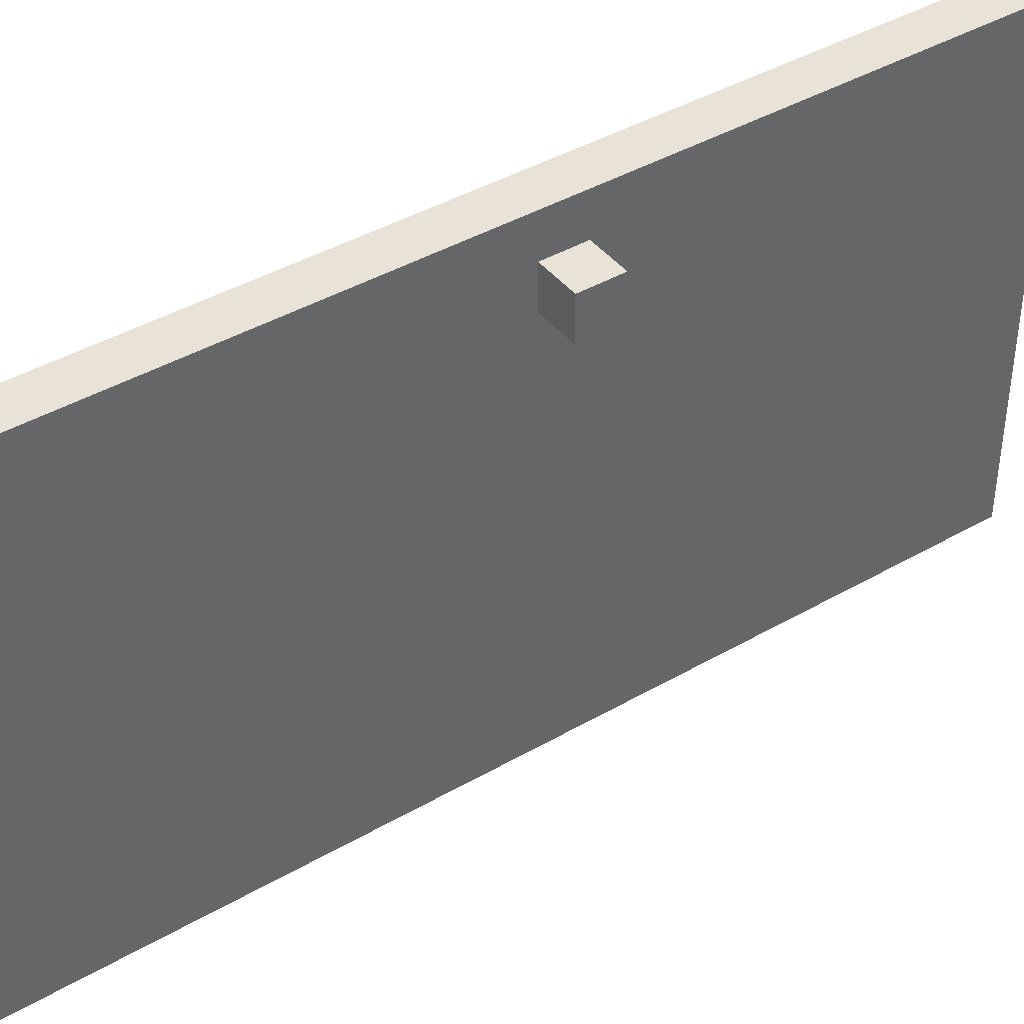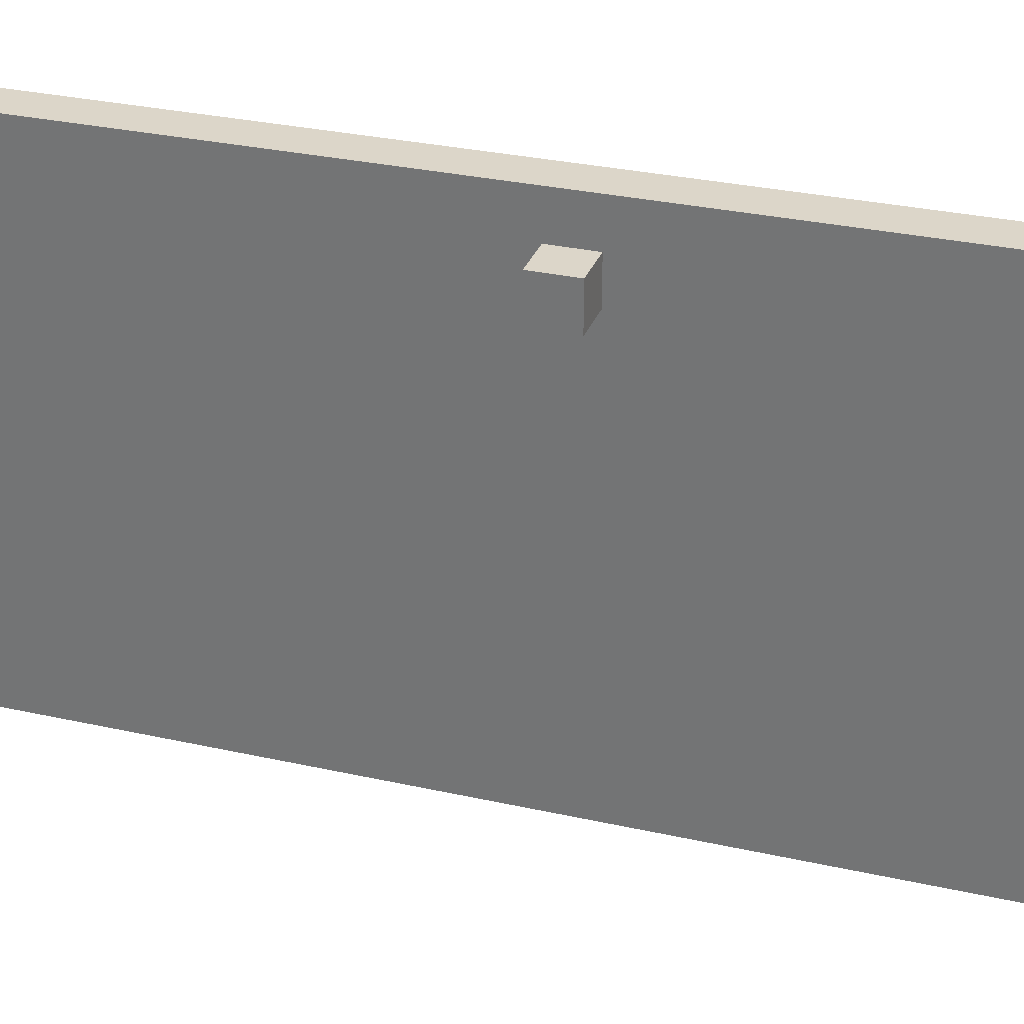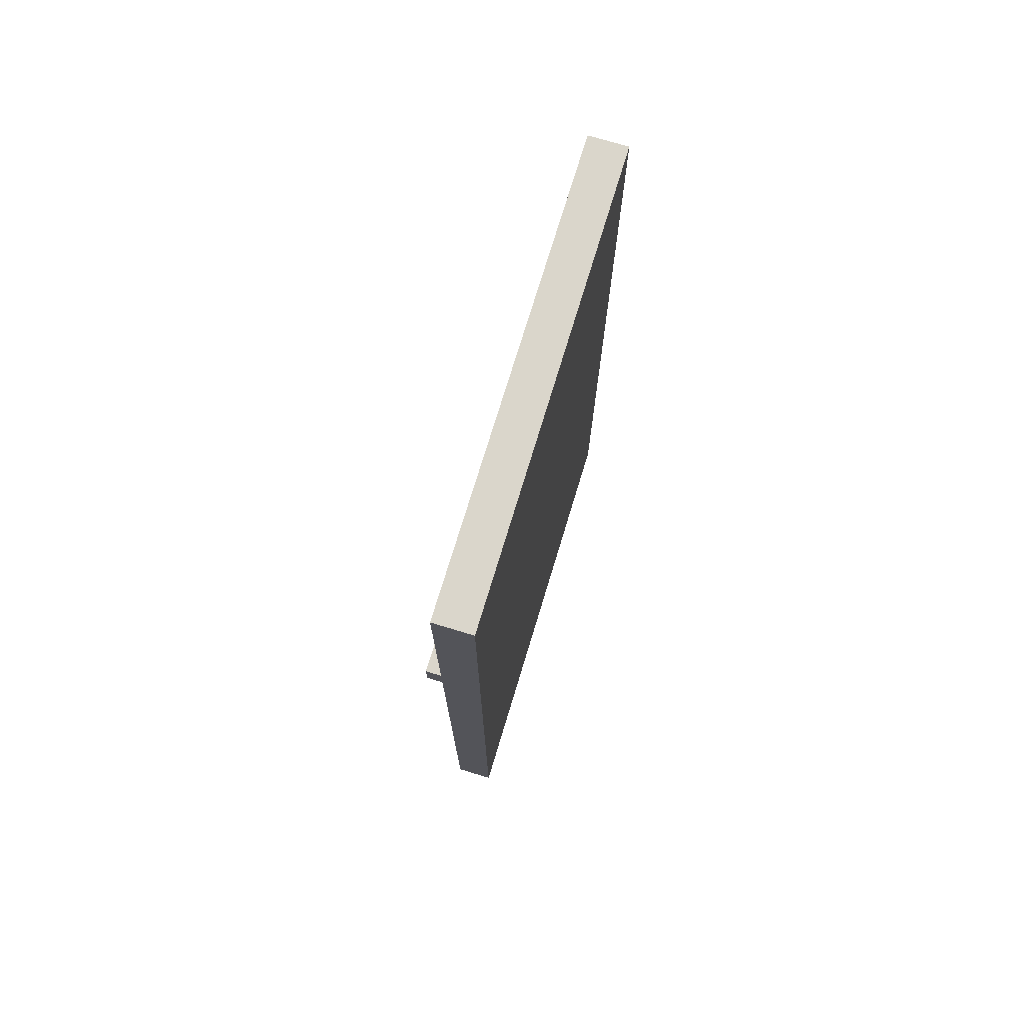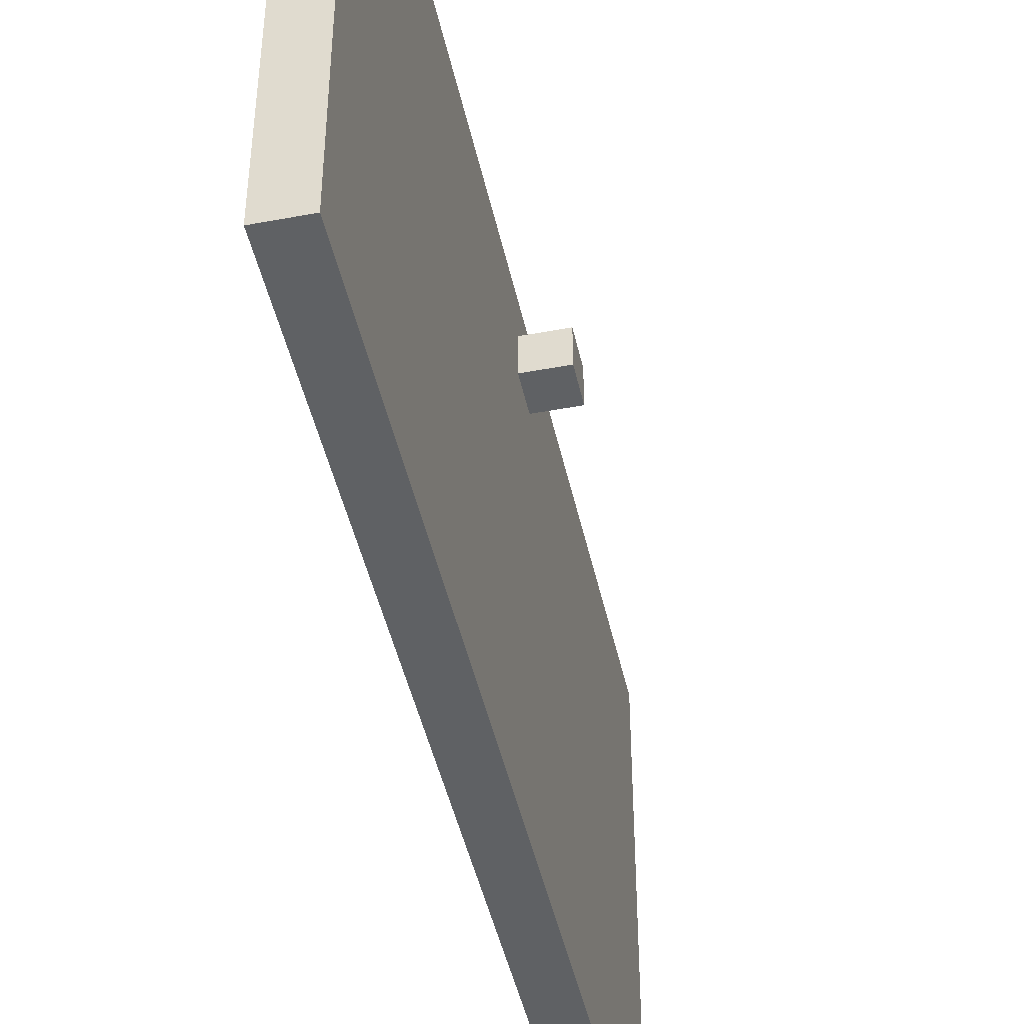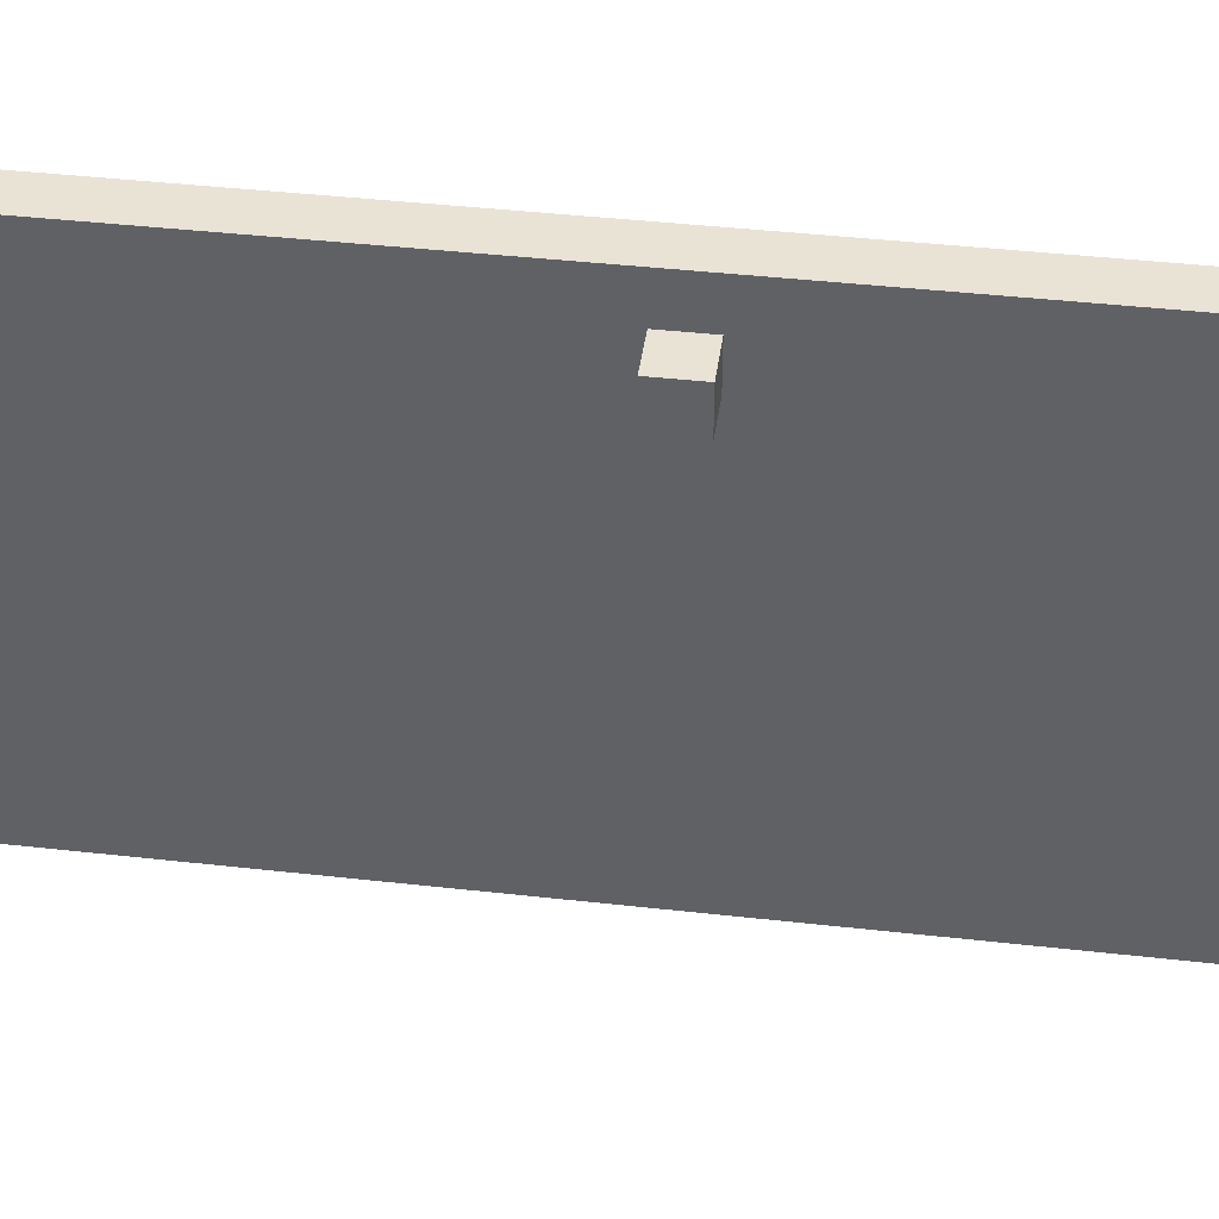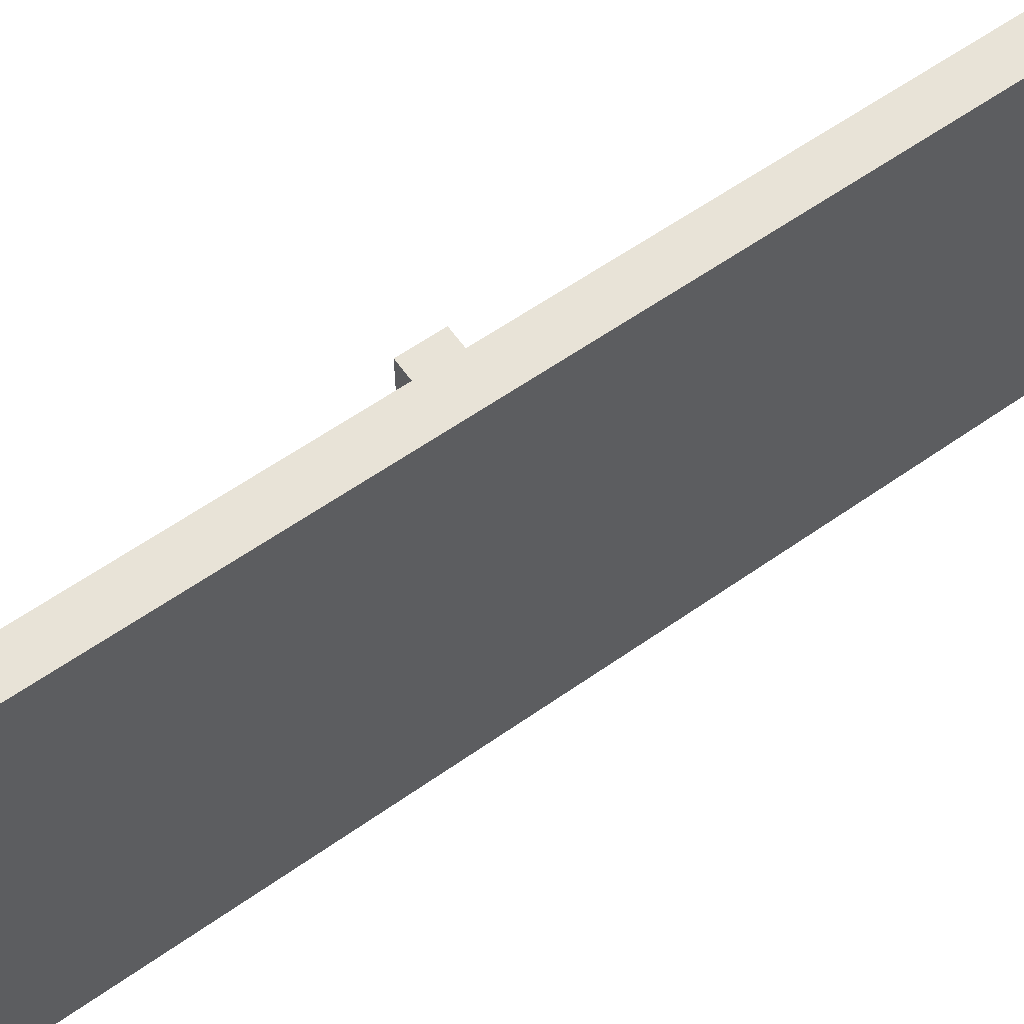
<metadata>
{"format":"obj","ext":"obj","renderer":"f3d","projection":"perspective","resolution":1024,"background":"white","views":[{"elev":41.8,"azim":-124.9,"up":"+Z"},{"elev":30.2,"azim":-71.9,"up":"+Z"},{"elev":74.0,"azim":16.9,"up":"+Y"},{"elev":-45.4,"azim":-167.8,"up":"+Z"},{"elev":42.0,"azim":-82.3,"up":"+Z"},{"elev":61.5,"azim":54.6,"up":"+Z"}]}
</metadata>
<code>
o
v 1.5 3 -1.5
v 1.5 3 -1.6
v 1.5 3.1 -1.5
v 1.5 3.1 -1.6
v 1.6 2 -1.4
v 1.6 2 -2.6
v 1.6 3 -1.5
v 1.6 3 -1.6
v 1.6 3.1 -1.5
v 1.6 3.1 -1.6
v 1.6 4.3 -1.4
v 1.6 4.3 -2.6
v 1.7 2 -1.4
v 1.7 2 -2.6
v 1.7 3 -1.5
v 1.7 3 -1.6
v 1.7 3.1 -1.5
v 1.7 3.1 -1.6
v 1.7 4.3 -1.4
v 1.7 4.3 -2.6
v 1.6 2 -1.4
v 1.6 4.3 -1.4
v 1.7 2 -1.4
v 1.7 4.3 -1.4
v 1.5 3 -1.5
v 1.5 3.1 -1.5
v 1.6 3 -1.5
v 1.6 3.1 -1.5
v 1.5 3 -1.6
v 1.5 3.1 -1.6
v 1.6 3 -1.6
v 1.6 3.1 -1.6
v 1.6 2 -2.6
v 1.6 4.3 -2.6
v 1.7 2 -2.6
v 1.7 4.3 -2.6
v 1.6 2 -1.4
v 1.7 2 -1.4
v 1.6 2 -2.6
v 1.7 2 -2.6
v 1.5 3 -1.5
v 1.6 3 -1.5
v 1.5 3 -1.6
v 1.6 3 -1.6
v 1.5 3.1 -1.5
v 1.6 3.1 -1.5
v 1.5 3.1 -1.6
v 1.6 3.1 -1.6
v 1.6 4.3 -1.4
v 1.7 4.3 -1.4
v 1.6 4.3 -2.6
v 1.7 4.3 -2.6
f 3 2 1
f 4 2 3
f 7 6 5
f 8 6 7
f 9 7 5
f 10 6 8
f 11 9 5
f 11 10 9
f 12 6 10
f 12 10 11
f 13 14 15
f 15 14 16
f 13 15 17
f 15 16 17
f 16 14 18
f 17 16 18
f 13 17 19
f 17 18 19
f 18 14 20
f 19 18 20
f 23 22 21
f 24 22 23
f 27 26 25
f 28 26 27
f 29 30 31
f 31 30 32
f 33 34 35
f 35 34 36
f 39 38 37
f 40 38 39
f 43 42 41
f 44 42 43
f 45 46 47
f 47 46 48
f 49 50 51
f 51 50 52

</code>
